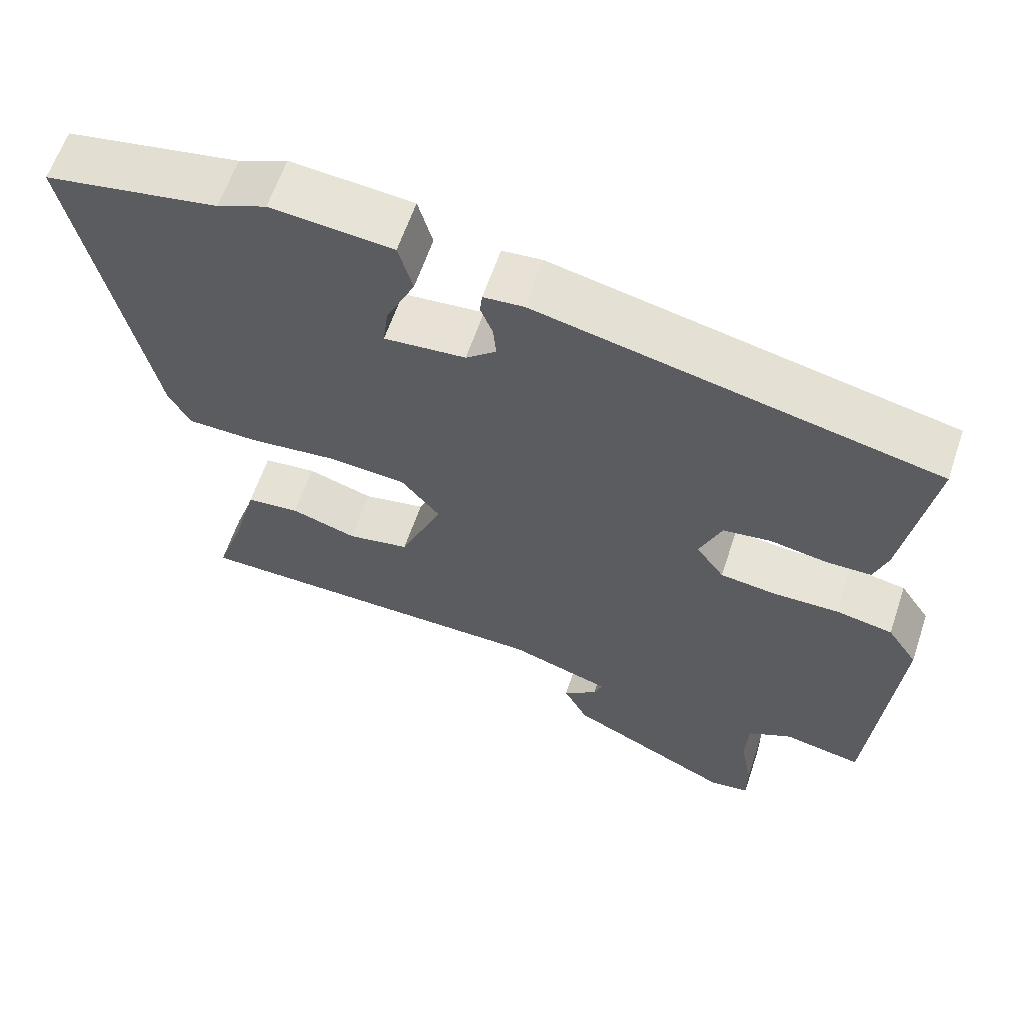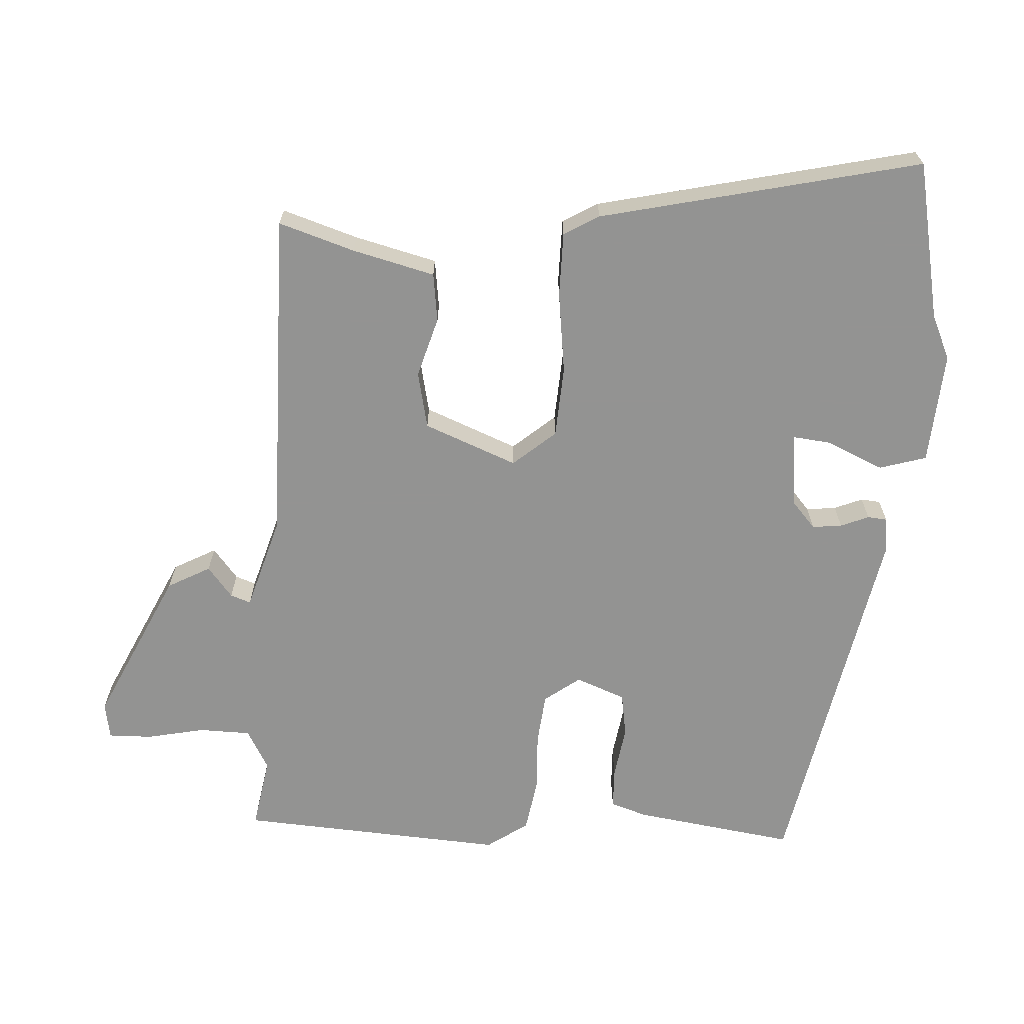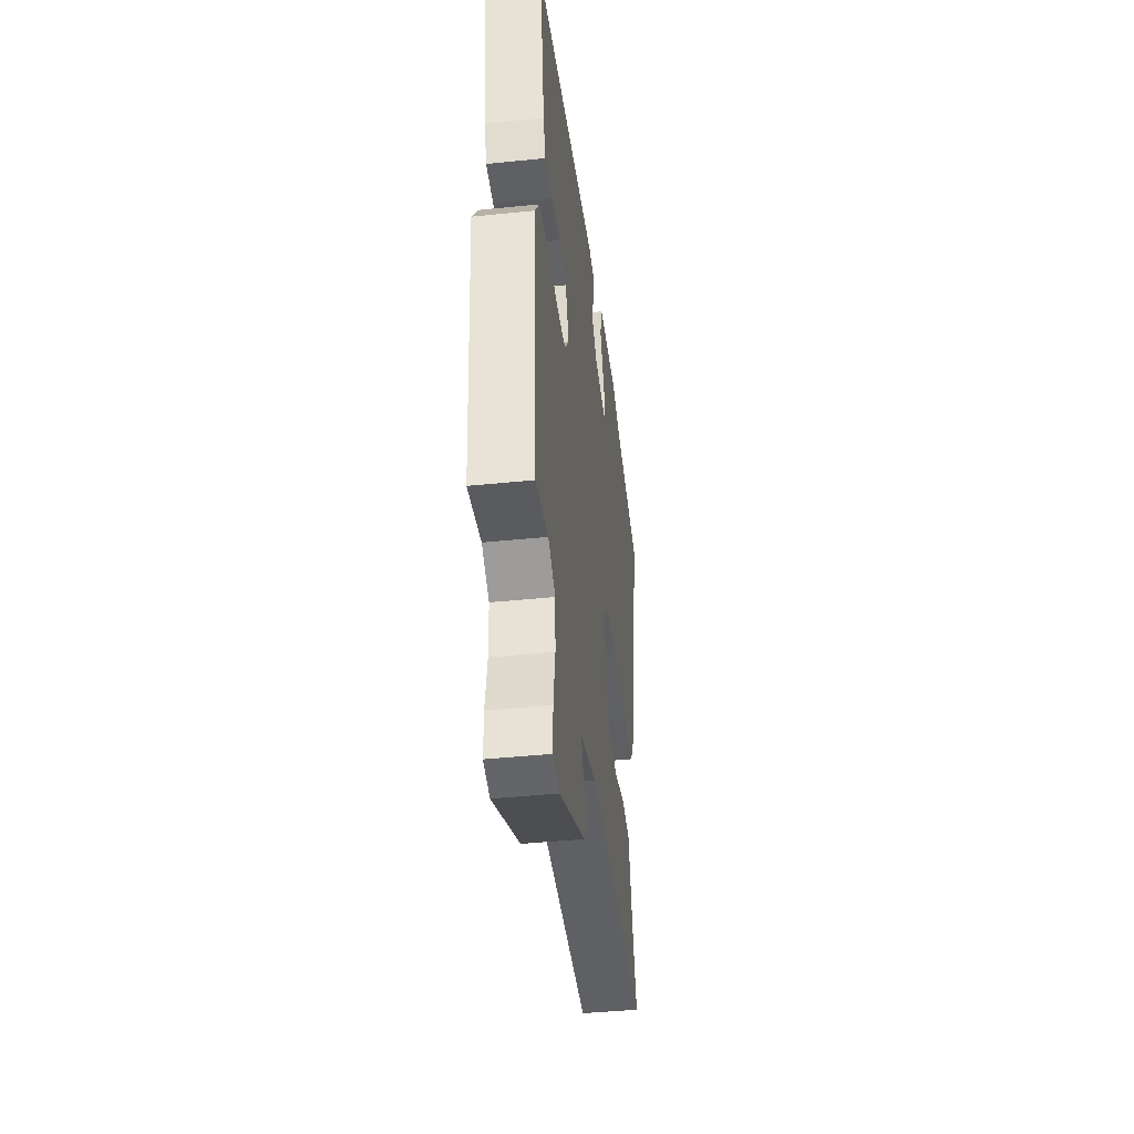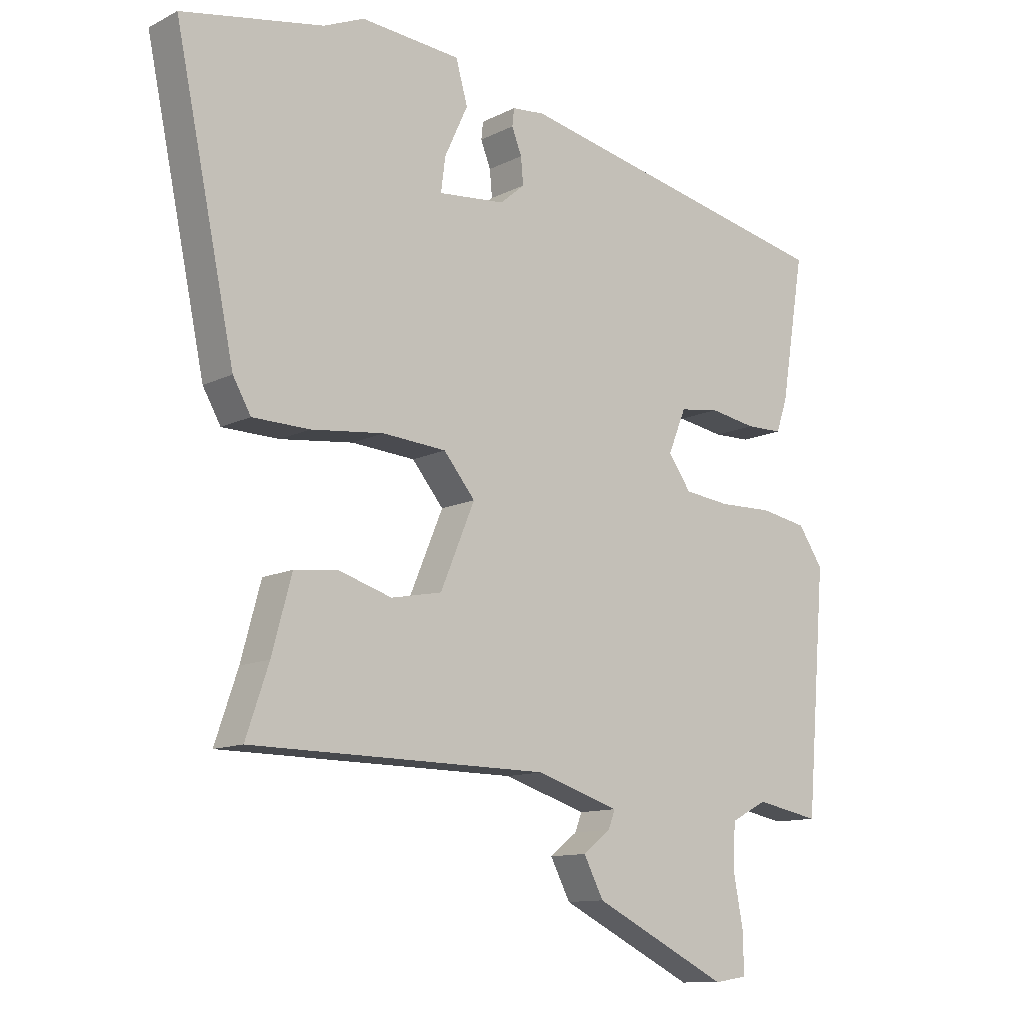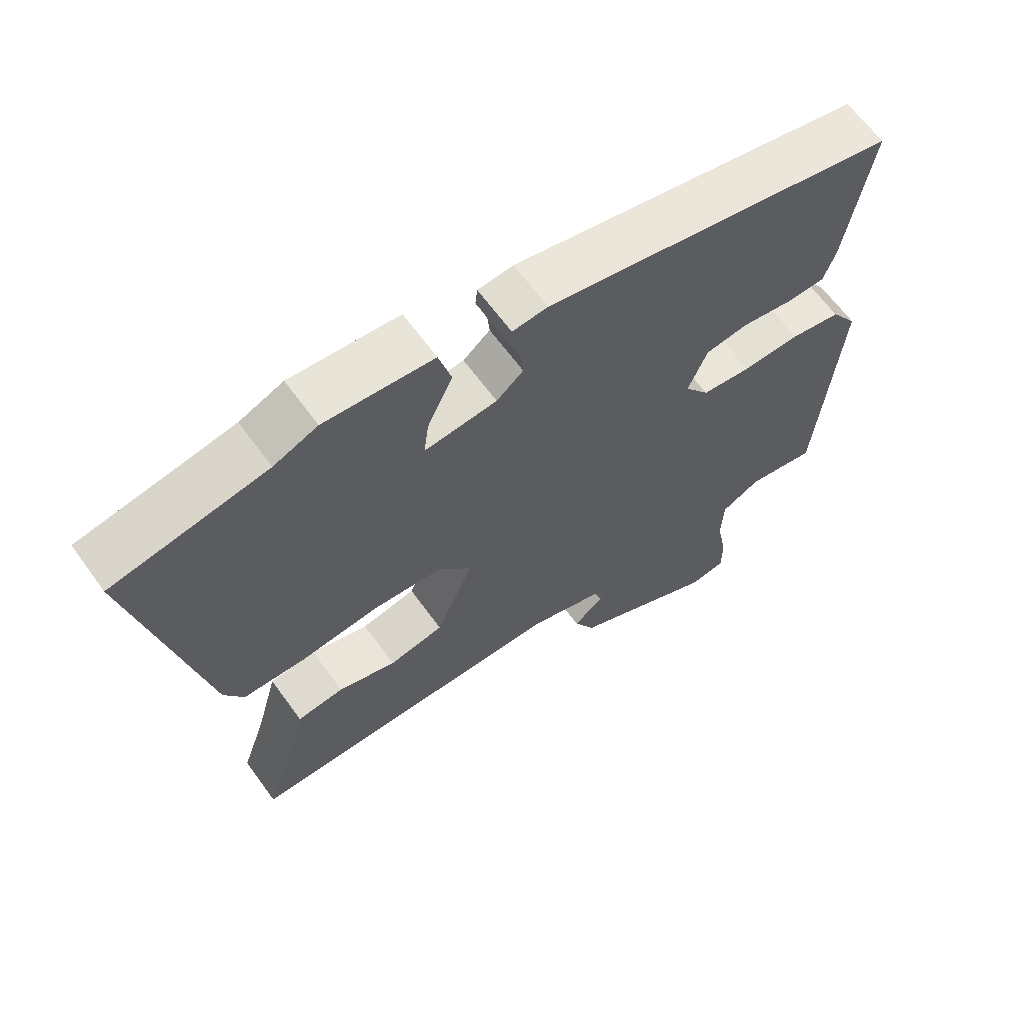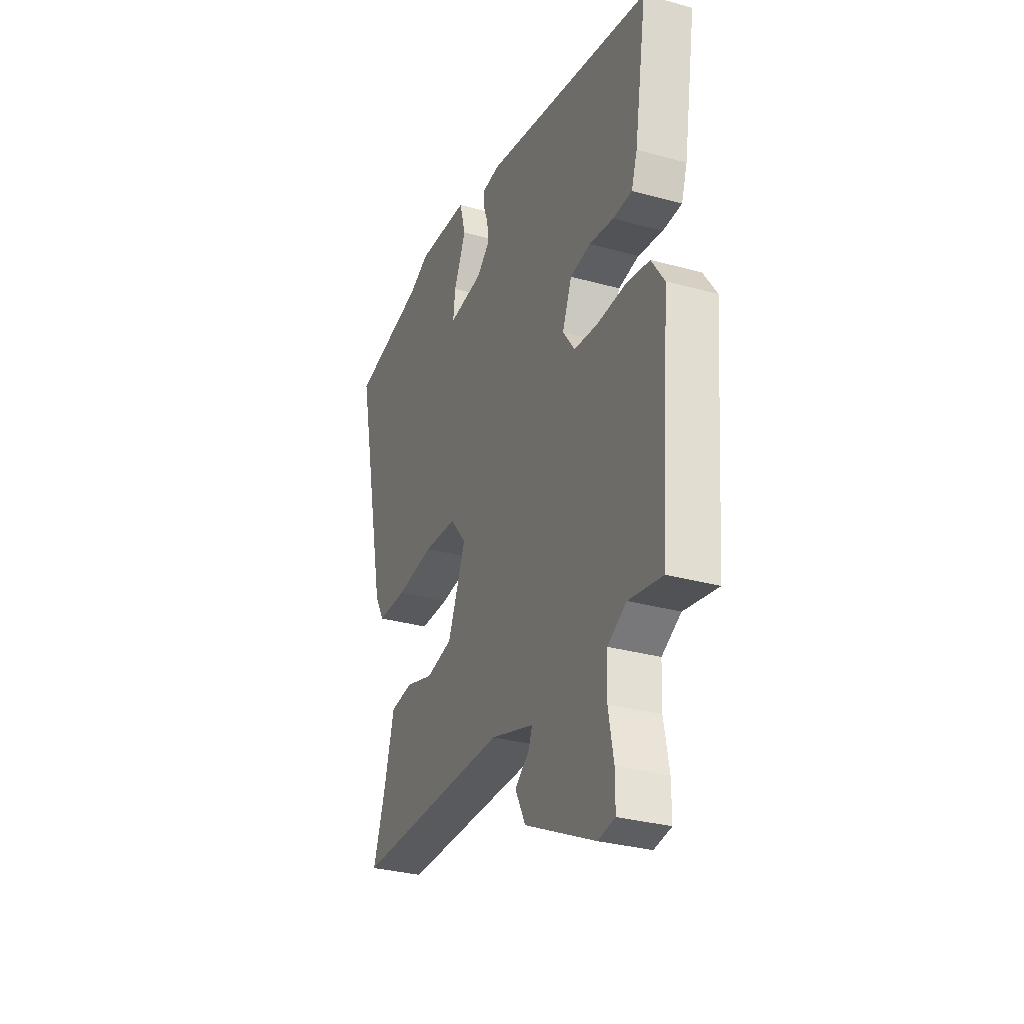
<metadata>
{"format":"obj","ext":"obj","renderer":"f3d","projection":"perspective","resolution":1024,"background":"white","views":[{"elev":61.6,"azim":18.6,"up":"+Z"},{"elev":-66.7,"azim":-92.3,"up":"+Y"},{"elev":-43.2,"azim":96.9,"up":"+Z"},{"elev":-11.6,"azim":-39.8,"up":"+Z"},{"elev":64.4,"azim":-35.9,"up":"+Z"},{"elev":-31.1,"azim":68.4,"up":"+Z"}]}
</metadata>
<code>
v 0.502 0.07 0.373
v 0.464 0.07 0.141
v 0.446 0.07 0.088
v 0.387 0.07 0.087
v 0.311 0.07 0.1
v 0.247 0.07 0.091
v 0.218 0.07 0.02
v 0.255 0.07 -0.032
v 0.329 0.07 -0.041
v 0.416 0.07 -0.039
v 0.492 0.07 -0.053
v 0.532 0.07 -0.113
v 0.5 0.07 -0.499
v 0.396 0.07 -0.479
v 0.337 0.07 -0.51
v 0.334 0.07 -0.584
v 0.35 0.07 -0.669
v 0.35 0.07 -0.732
v 0.297 0.07 -0.74
v 0.078 0.07 -0.631
v 0.046 0.07 -0.569
v 0.091 0.07 -0.534
v 0.102 0.07 -0.505
v -0.032 0.07 -0.462
v -0.515 0.07 -0.457
v -0.478 0.07 -0.348
v -0.446 0.07 -0.23
v -0.376 0.07 -0.222
v -0.289 0.07 -0.249
v -0.207 0.07 -0.233
v -0.151 0.07 -0.1
v -0.202 0.07 -0.038
v -0.305 0.07 -0.03
v -0.423 0.07 -0.043
v -0.515 0.07 -0.041
v -0.544 0.07 0.01
v -0.641 0.07 0.474
v -0.412 0.07 0.516
v -0.347 0.07 0.544
v -0.185 0.07 0.53
v -0.166 0.07 0.462
v -0.204 0.07 0.38
v -0.211 0.07 0.325
v -0.103 0.07 0.335
v -0.063 0.07 0.369
v -0.067 0.07 0.412
v -0.083 0.07 0.453
v -0.08 0.07 0.481
v -0.027 0.07 0.486
v 0.502 0 0.373
v 0.464 0 0.141
v 0.446 0 0.088
v 0.387 0 0.087
v 0.311 0 0.1
v 0.247 0 0.091
v 0.218 0 0.02
v 0.255 0 -0.032
v 0.329 0 -0.041
v 0.416 0 -0.039
v 0.492 0 -0.053
v 0.532 0 -0.113
v 0.5 0 -0.499
v 0.396 0 -0.479
v 0.337 0 -0.51
v 0.334 0 -0.584
v 0.35 0 -0.669
v 0.35 0 -0.732
v 0.297 0 -0.74
v 0.078 0 -0.631
v 0.046 0 -0.569
v 0.091 0 -0.534
v 0.102 0 -0.505
v -0.032 0 -0.462
v -0.515 0 -0.457
v -0.478 0 -0.348
v -0.446 0 -0.23
v -0.376 0 -0.222
v -0.289 0 -0.249
v -0.207 0 -0.233
v -0.151 0 -0.1
v -0.202 0 -0.038
v -0.305 0 -0.03
v -0.423 0 -0.043
v -0.515 0 -0.041
v -0.544 0 0.01
v -0.641 0 0.474
v -0.412 0 0.516
v -0.347 0 0.544
v -0.185 0 0.53
v -0.166 0 0.462
v -0.204 0 0.38
v -0.211 0 0.325
v -0.103 0 0.335
v -0.063 0 0.369
v -0.067 0 0.412
v -0.083 0 0.453
v -0.08 0 0.481
v -0.027 0 0.486
f 3 4 5
f 2 3 5
f 1 2 5
f 49 1 5
f 48 49 5
f 47 48 5
f 46 47 5
f 45 46 5 6
f 44 45 6 7
f 43 44 7 8
f 40 41 42
f 39 40 42
f 38 39 42
f 38 42 43
f 37 38 43
f 36 37 43
f 35 36 43
f 34 35 43
f 33 34 43
f 32 33 43 8
f 26 27 28 29
f 26 29 30
f 25 26 30
f 24 25 30
f 23 24 30 31
f 20 21 22
f 19 20 22
f 18 19 22
f 17 18 22
f 16 17 22
f 15 16 22 23
f 14 15 23 31
f 13 14 31
f 12 13 31
f 11 12 31
f 10 11 31
f 9 10 31
f 8 9 31 32
f 54 53 52
f 54 52 51
f 54 51 50
f 54 50 98
f 54 98 97
f 54 97 96
f 54 96 95
f 55 54 95 94
f 56 55 94 93
f 57 56 93 92
f 91 90 89
f 91 89 88
f 91 88 87
f 92 91 87
f 92 87 86
f 92 86 85
f 92 85 84
f 92 84 83
f 92 83 82
f 57 92 82 81
f 78 77 76 75
f 79 78 75
f 79 75 74
f 79 74 73
f 80 79 73 72
f 71 70 69
f 71 69 68
f 71 68 67
f 71 67 66
f 71 66 65
f 72 71 65 64
f 80 72 64 63
f 80 63 62
f 80 62 61
f 80 61 60
f 80 60 59
f 80 59 58
f 81 80 58 57
f 1 50 51 2
f 2 51 52 3
f 3 52 53 4
f 4 53 54 5
f 5 54 55 6
f 6 55 56 7
f 7 56 57 8
f 8 57 58 9
f 9 58 59 10
f 10 59 60 11
f 11 60 61 12
f 12 61 62 13
f 13 62 63 14
f 14 63 64 15
f 15 64 65 16
f 16 65 66 17
f 17 66 67 18
f 18 67 68 19
f 19 68 69 20
f 20 69 70 21
f 21 70 71 22
f 22 71 72 23
f 23 72 73 24
f 24 73 74 25
f 25 74 75 26
f 26 75 76 27
f 27 76 77 28
f 28 77 78 29
f 29 78 79 30
f 30 79 80 31
f 31 80 81 32
f 32 81 82 33
f 33 82 83 34
f 34 83 84 35
f 35 84 85 36
f 36 85 86 37
f 37 86 87 38
f 38 87 88 39
f 39 88 89 40
f 40 89 90 41
f 41 90 91 42
f 42 91 92 43
f 43 92 93 44
f 44 93 94 45
f 45 94 95 46
f 46 95 96 47
f 47 96 97 48
f 48 97 98 49
f 49 98 50 1

</code>
